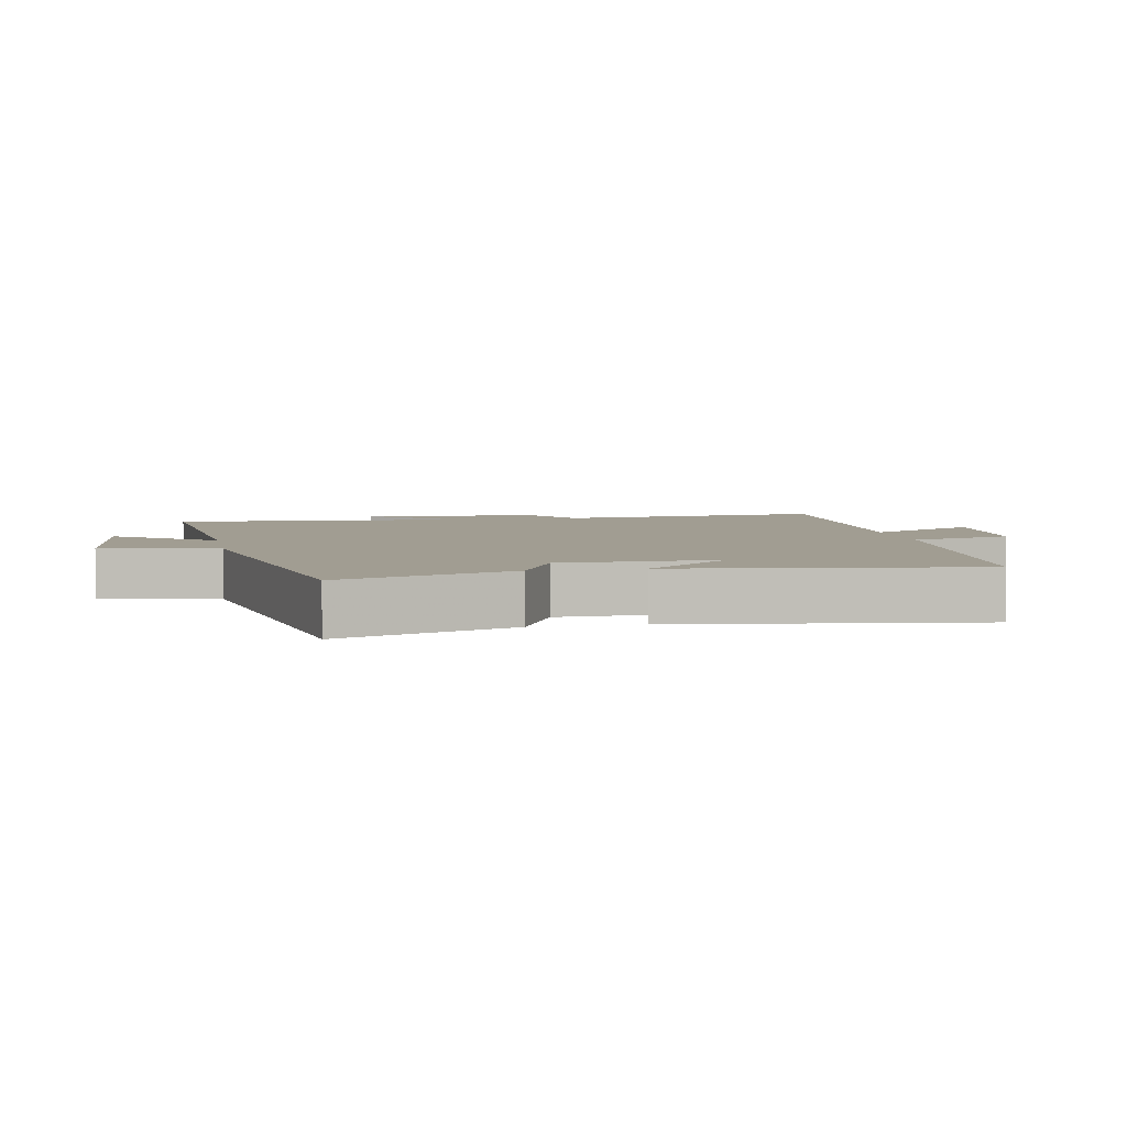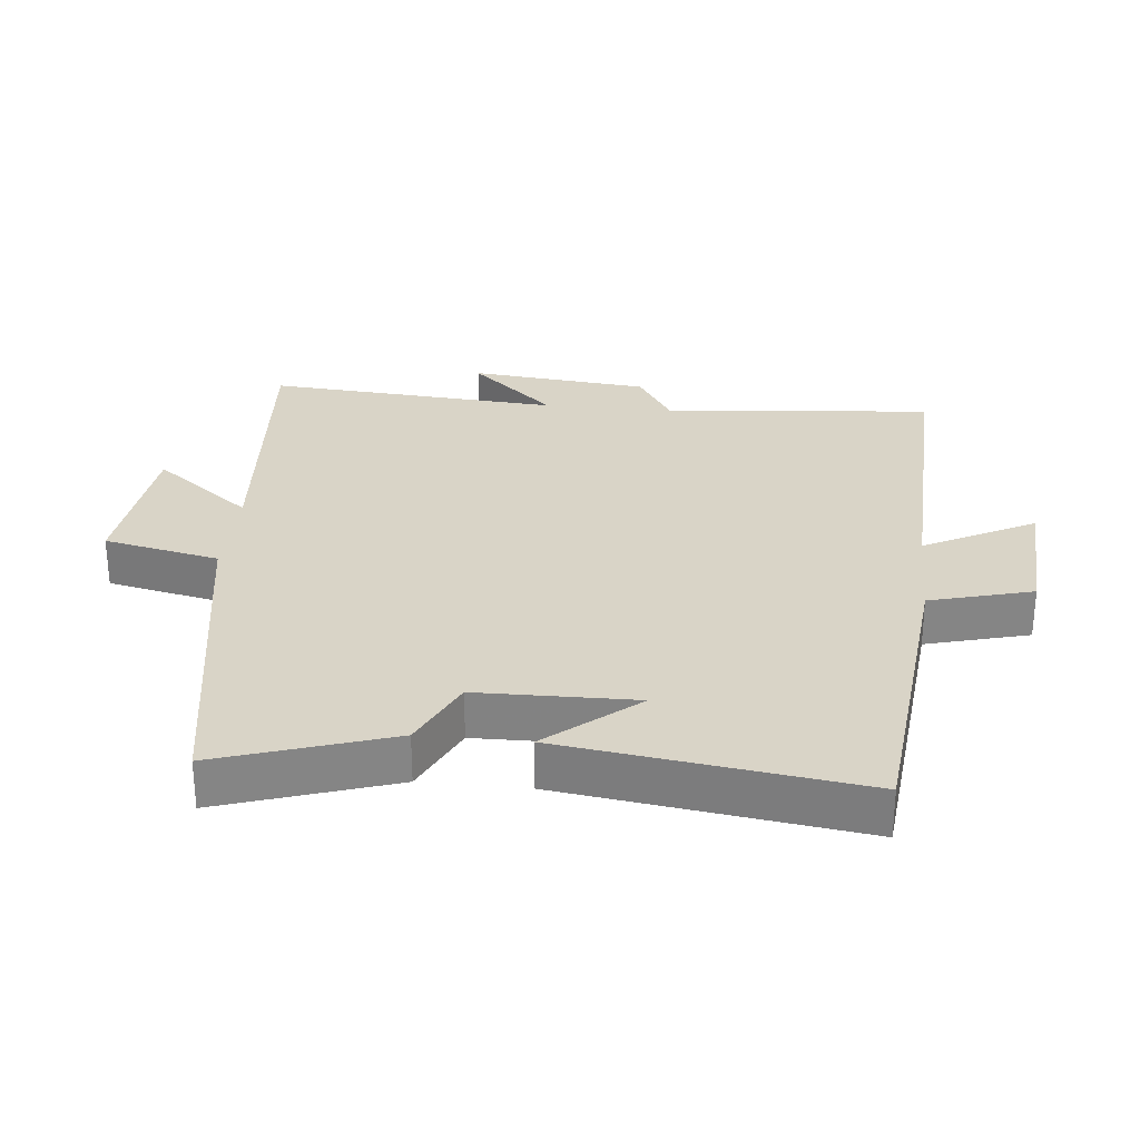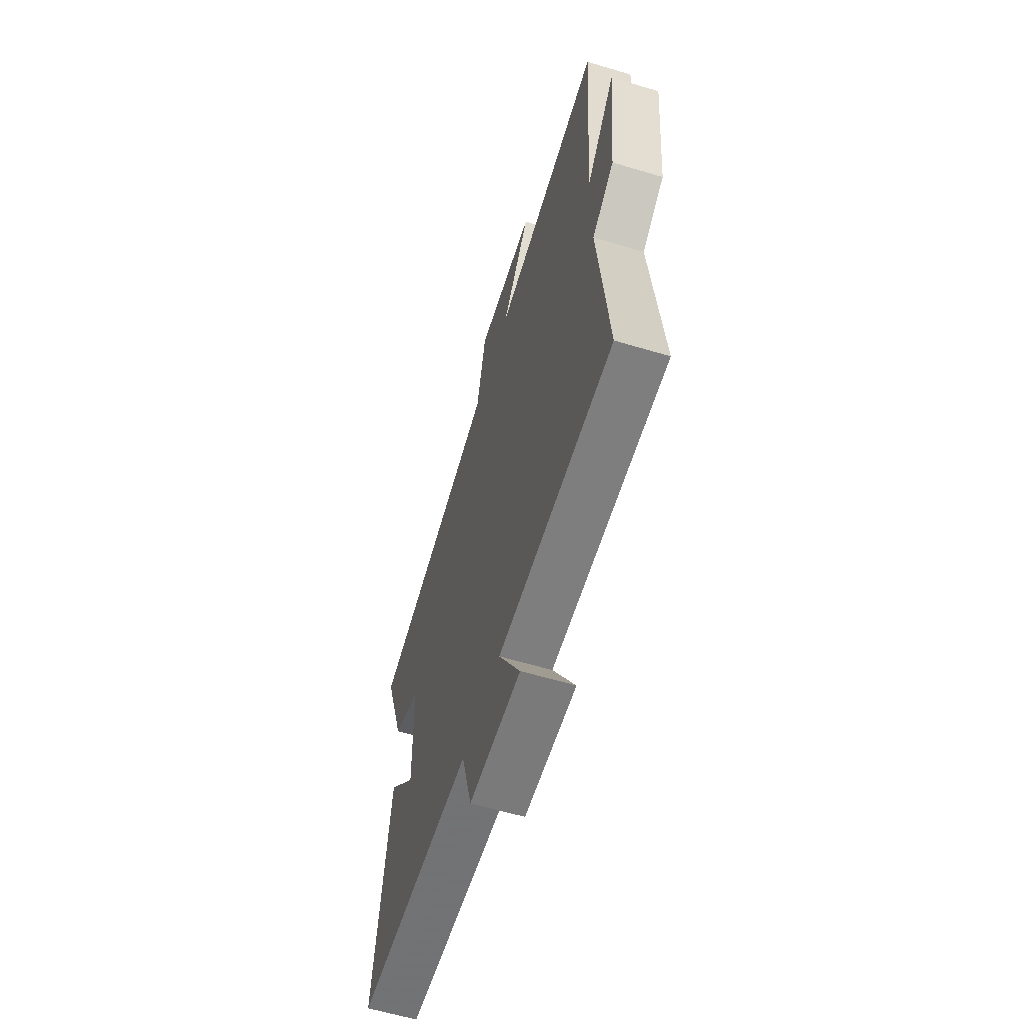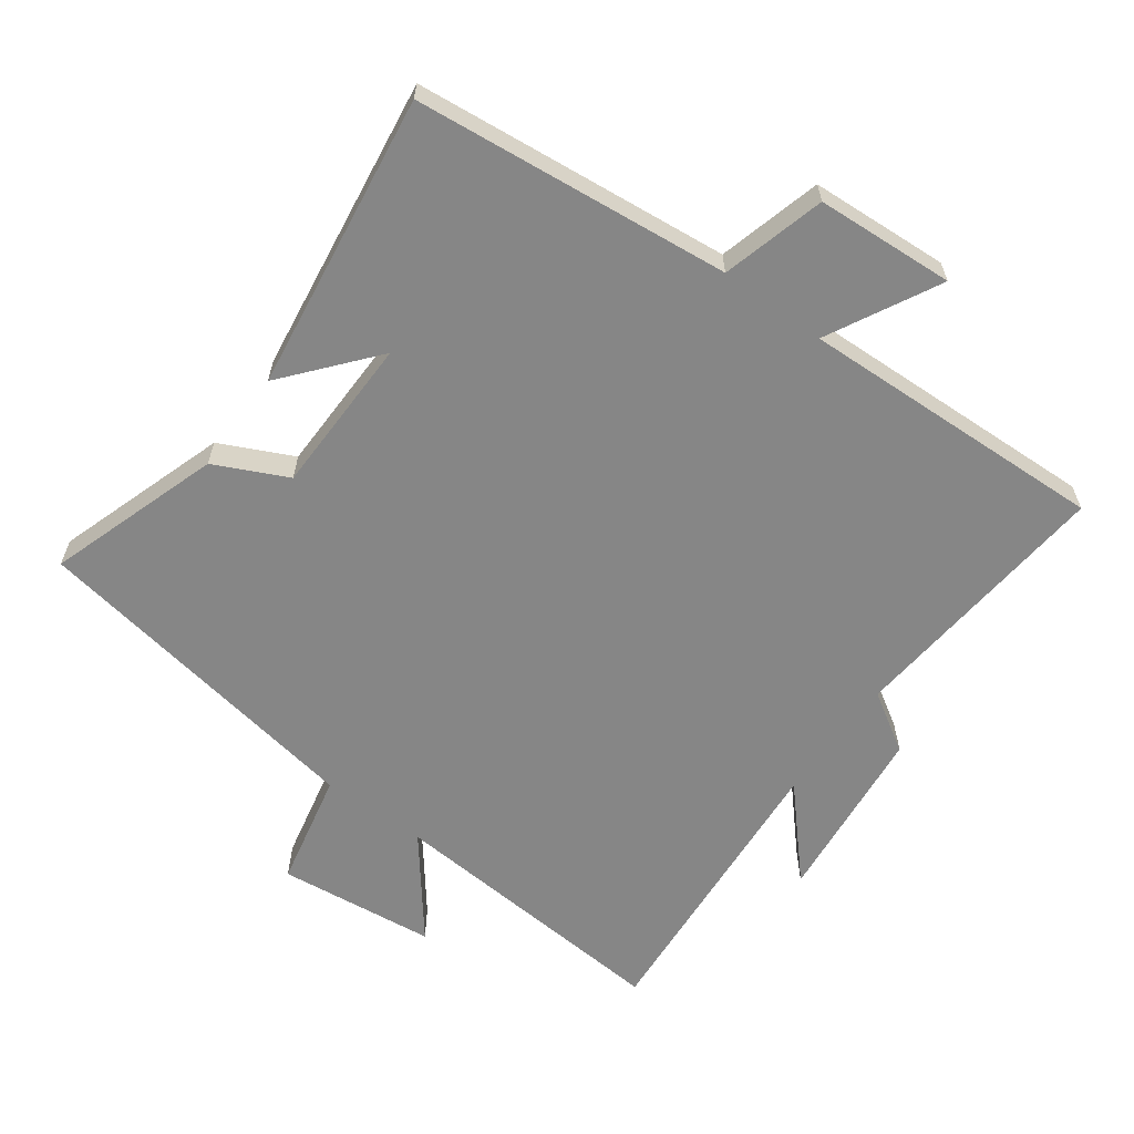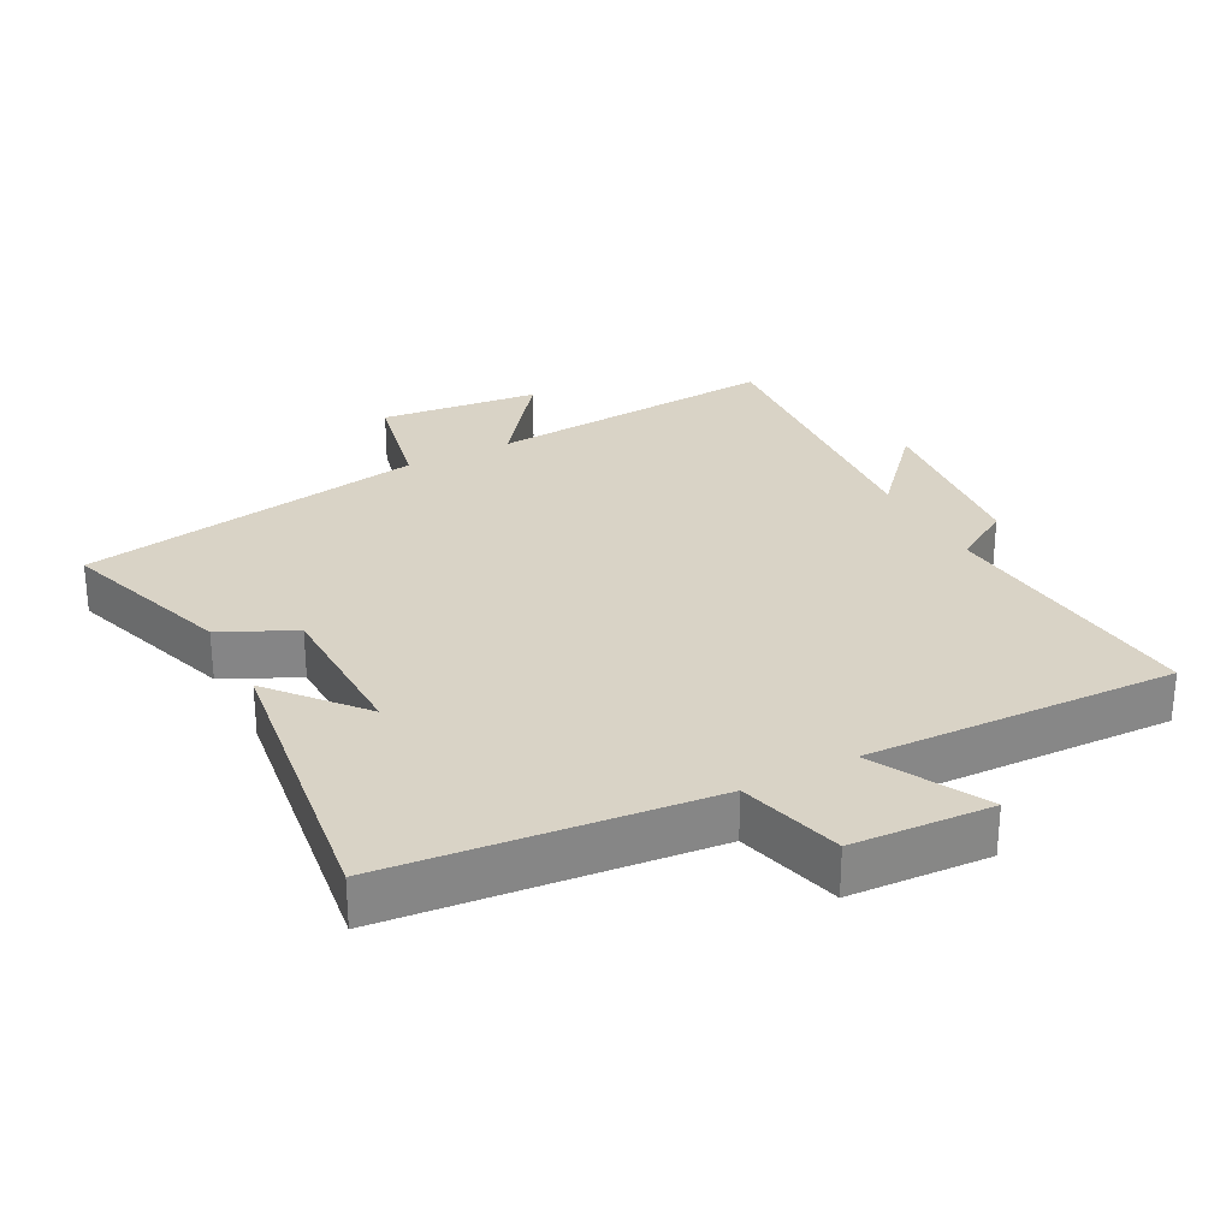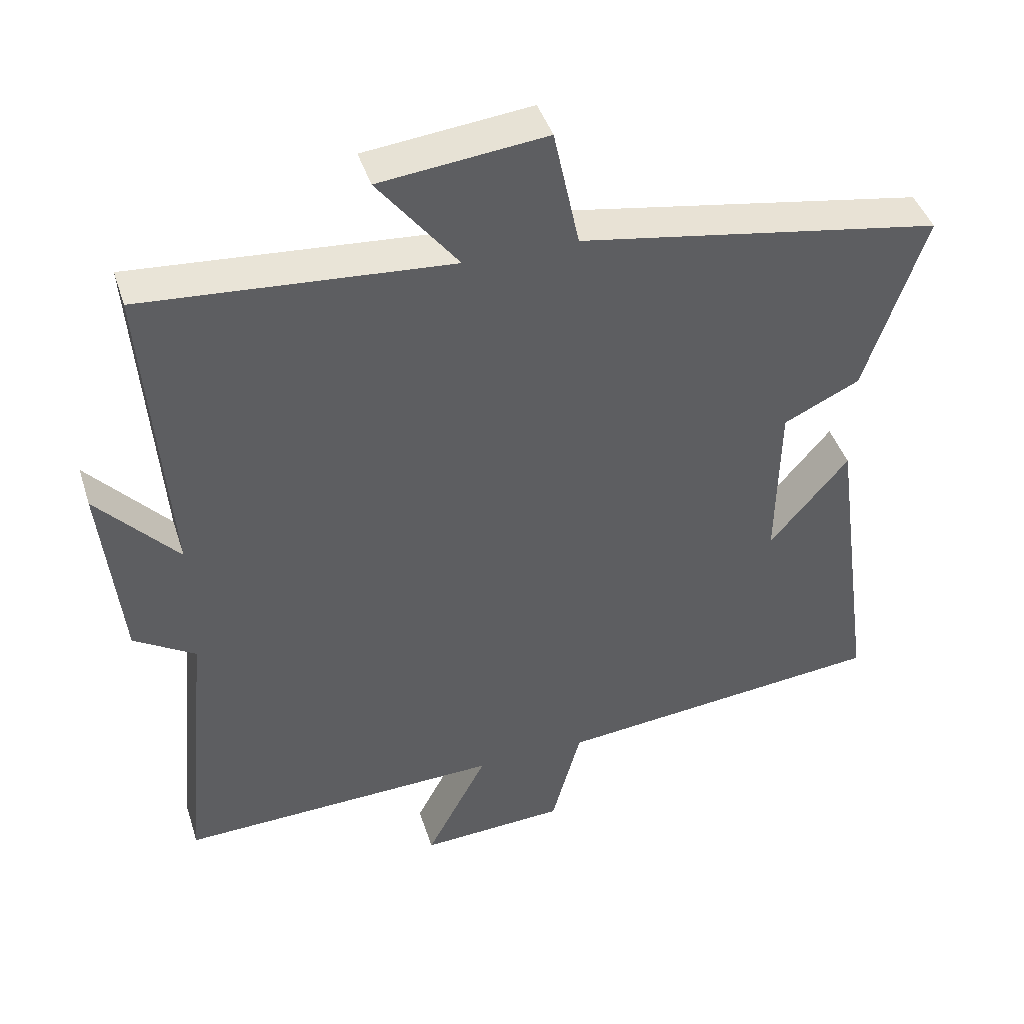
<metadata>
{"format":"obj","ext":"obj","renderer":"f3d","projection":"perspective","resolution":1024,"background":"white","views":[{"elev":4.7,"azim":79.0,"up":"+Y"},{"elev":28.6,"azim":95.8,"up":"+Y"},{"elev":-61.4,"azim":-106.9,"up":"+Z"},{"elev":-62.0,"azim":144.0,"up":"+Y"},{"elev":28.3,"azim":152.2,"up":"+Y"},{"elev":43.2,"azim":-17.3,"up":"+Z"}]}
</metadata>
<code>
v 0.586 0.07 0.411
v 0.5 0.07 0.152
v 0.391 0.07 0.1
v 0.387 0.07 -0.138
v 0.5 0.07 -0.004
v 0.562 0.07 -0.452
v 0.087 0.07 -0.5
v 0.045 0.07 -0.655
v -0.163 0.07 -0.667
v -0.075 0.07 -0.5
v -0.538 0.07 -0.516
v -0.5 0.07 -0.109
v -0.588 0.07 -0.054
v -0.616 0.07 0.218
v -0.5 0.07 0.089
v -0.533 0.07 0.534
v -0.094 0.07 0.5
v -0.209 0.07 0.648
v 0.029 0.07 0.674
v 0.066 0.07 0.5
v 0.586 0 0.411
v 0.5 0 0.152
v 0.391 0 0.1
v 0.387 0 -0.138
v 0.5 0 -0.004
v 0.562 0 -0.452
v 0.087 0 -0.5
v 0.045 0 -0.655
v -0.163 0 -0.667
v -0.075 0 -0.5
v -0.538 0 -0.516
v -0.5 0 -0.109
v -0.588 0 -0.054
v -0.616 0 0.218
v -0.5 0 0.089
v -0.533 0 0.534
v -0.094 0 0.5
v -0.209 0 0.648
v 0.029 0 0.674
v 0.066 0 0.5
f 17 18 19 20
f 1 2 3
f 20 1 3
f 17 20 3
f 17 3 4
f 16 17 4
f 15 16 4
f 12 13 14 15
f 12 15 4
f 10 11 12 4
f 7 8 9 10
f 7 10 4
f 4 5 6 7
f 40 39 38 37
f 23 22 21
f 23 21 40
f 23 40 37
f 24 23 37
f 24 37 36
f 24 36 35
f 35 34 33 32
f 24 35 32
f 24 32 31 30
f 30 29 28 27
f 24 30 27
f 27 26 25 24
f 1 21 22 2
f 2 22 23 3
f 3 23 24 4
f 4 24 25 5
f 5 25 26 6
f 6 26 27 7
f 7 27 28 8
f 8 28 29 9
f 9 29 30 10
f 10 30 31 11
f 11 31 32 12
f 12 32 33 13
f 13 33 34 14
f 14 34 35 15
f 15 35 36 16
f 16 36 37 17
f 17 37 38 18
f 18 38 39 19
f 19 39 40 20
f 20 40 21 1

</code>
